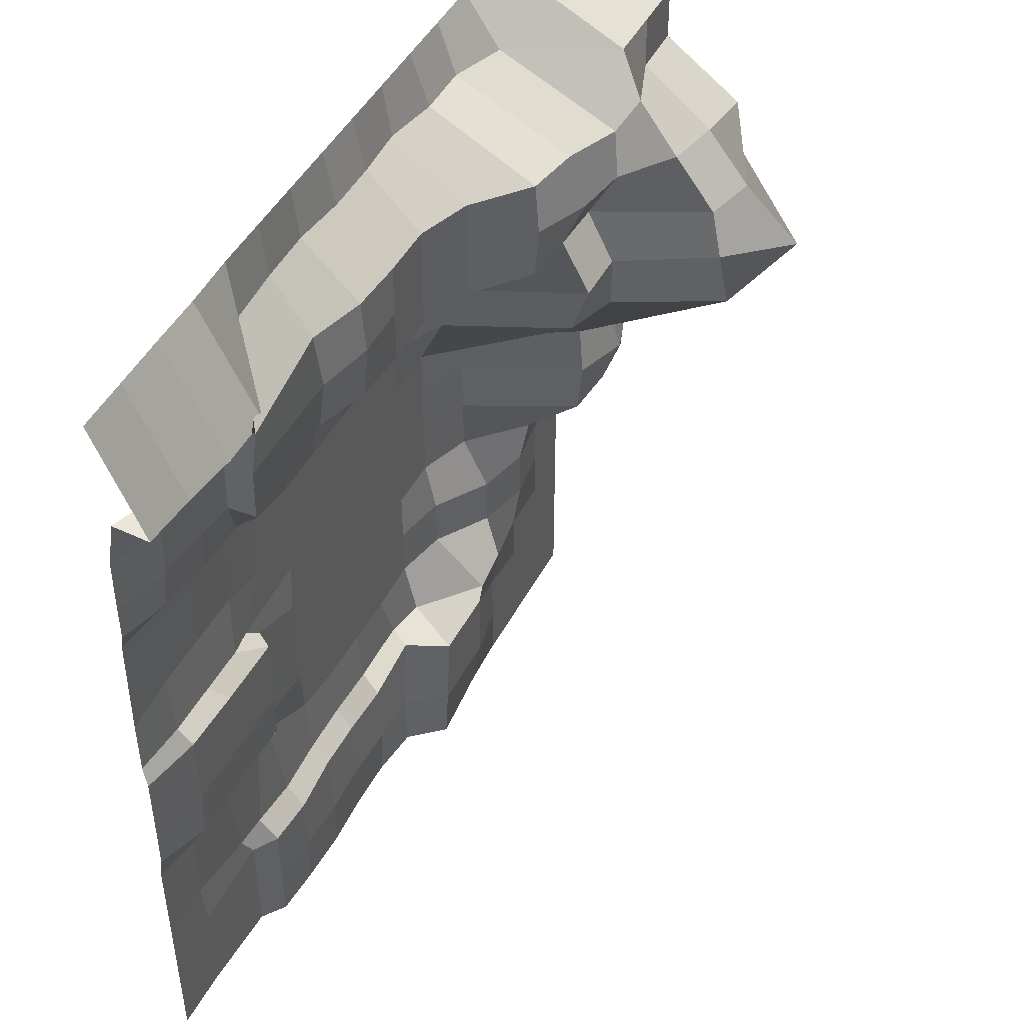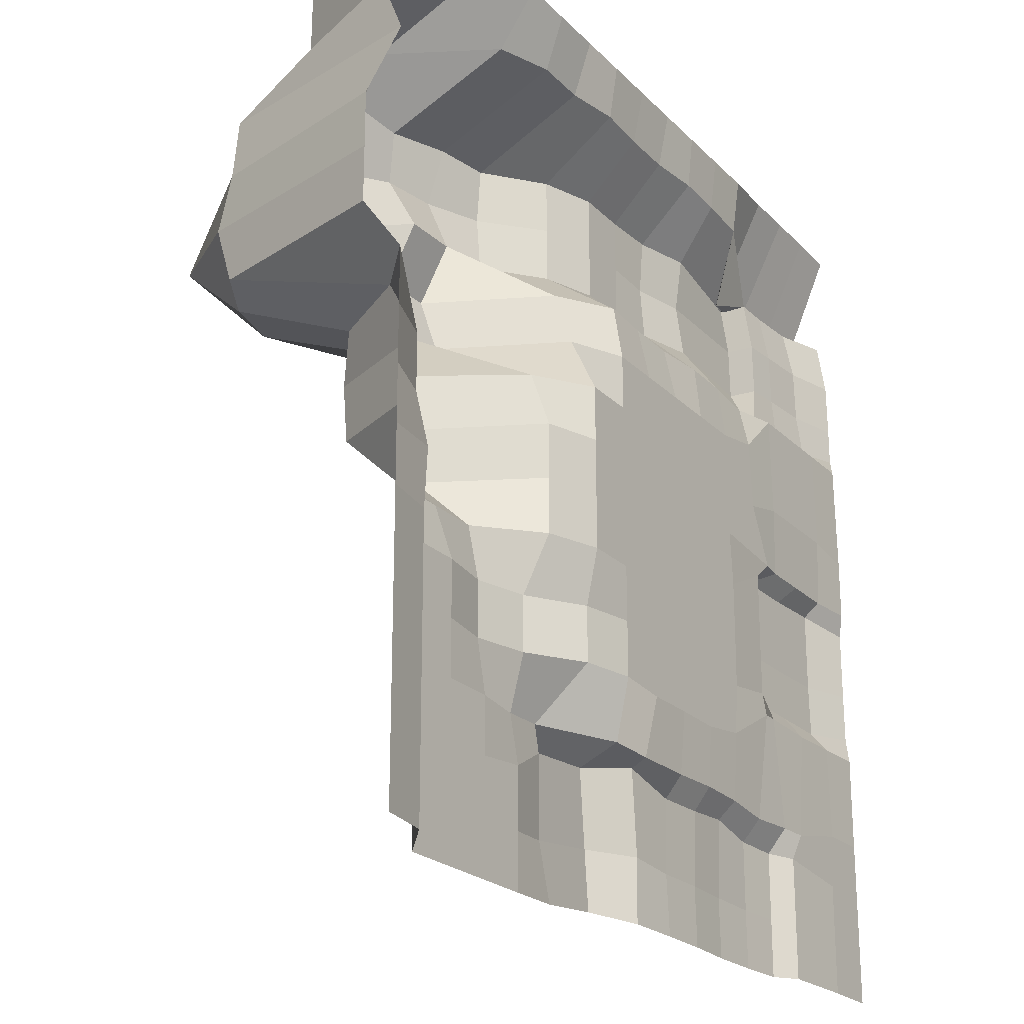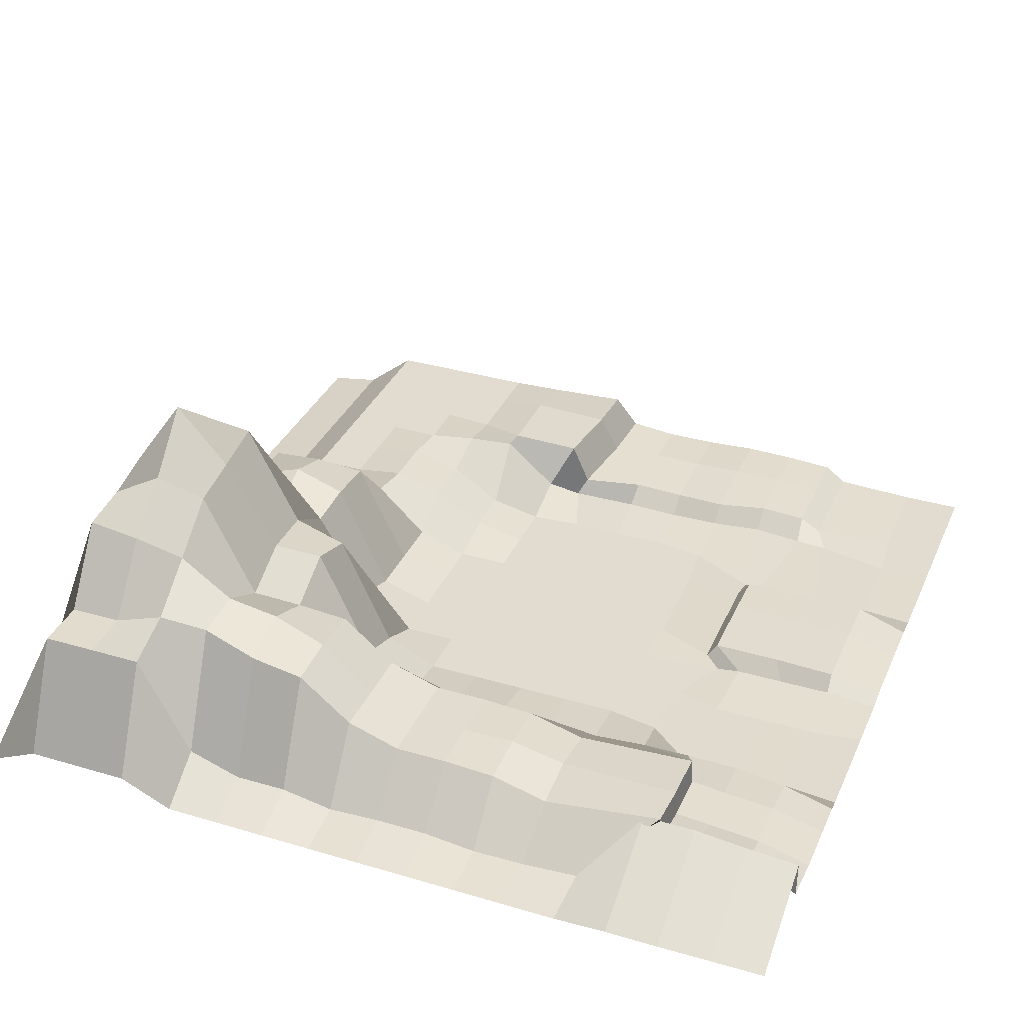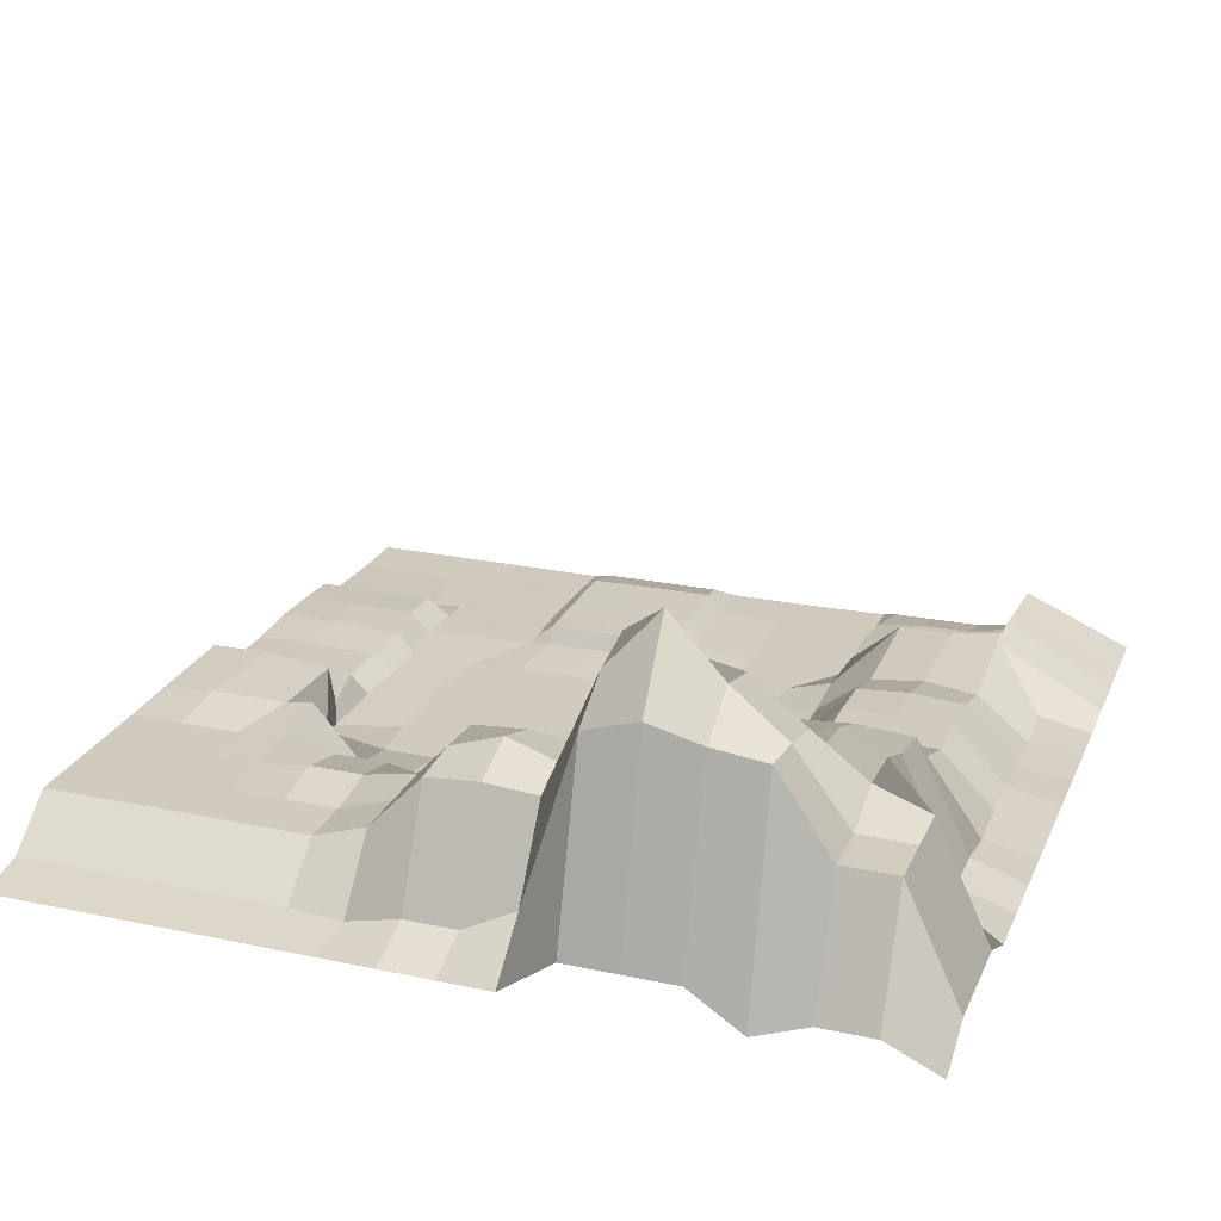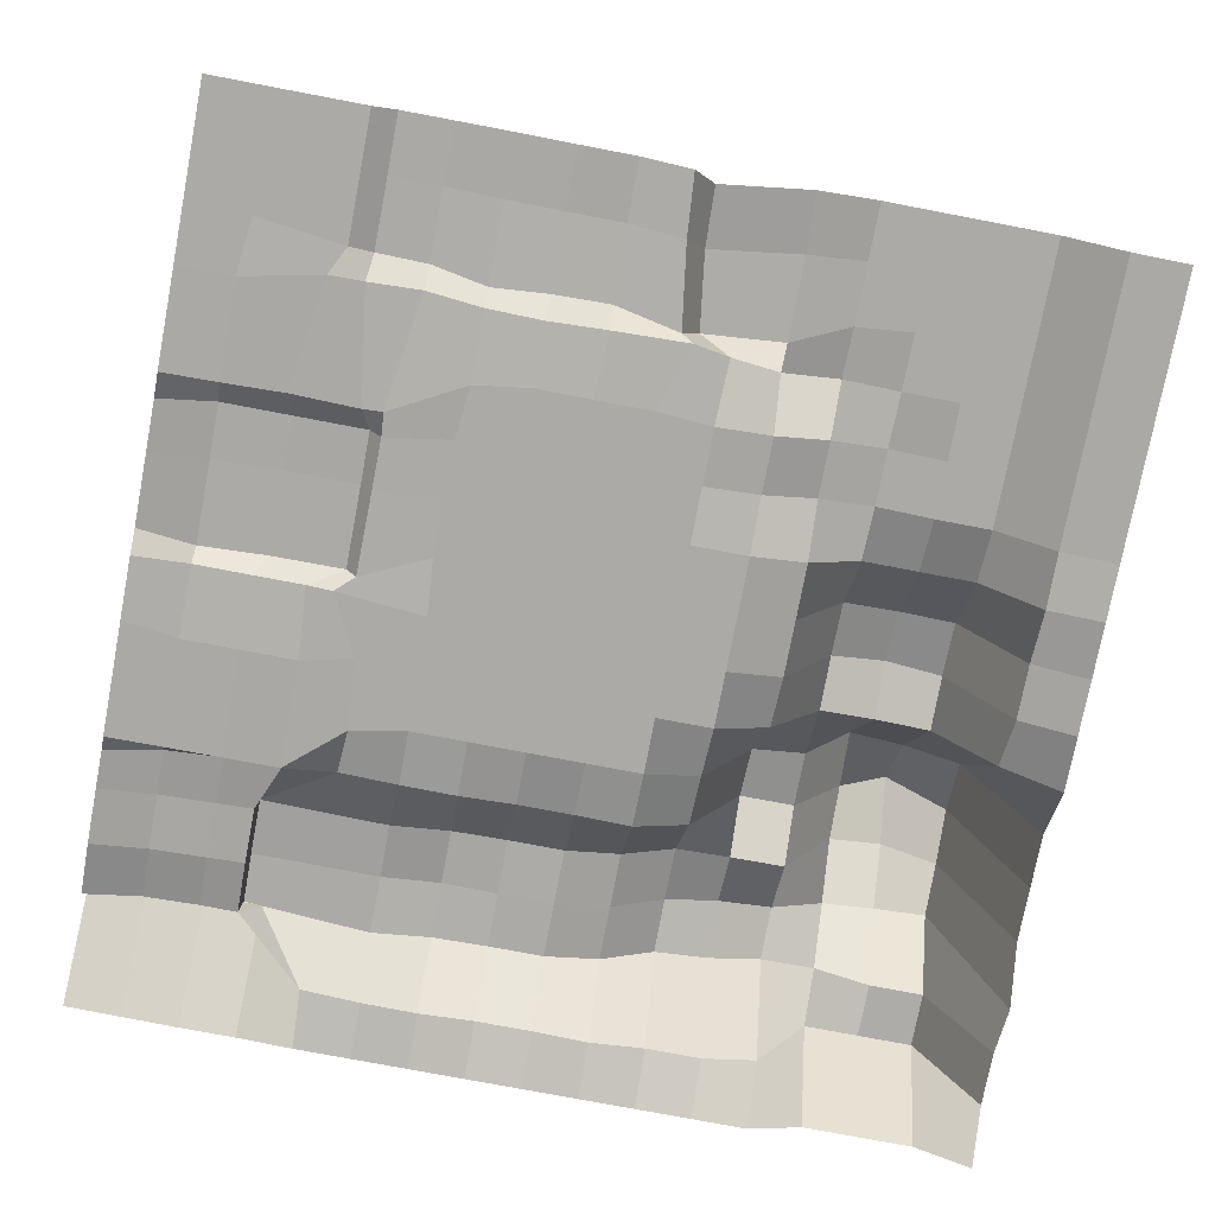
<metadata>
{"format":"obj","ext":"obj","renderer":"f3d","projection":"perspective","resolution":1024,"background":"white","views":[{"elev":46.6,"azim":116.7,"up":"+Z"},{"elev":-22.5,"azim":-58.2,"up":"+Z"},{"elev":34.4,"azim":21.7,"up":"+Y"},{"elev":23.4,"azim":-70.3,"up":"+Y"},{"elev":-76.1,"azim":169.2,"up":"+Y"}]}
</metadata>
<code>
o Plane
v 5.824 0 -5.869
v -5.915 0 -5.869
v 5.824 0.0291 5.853
v -5.915 0 5.869
v 5.824 0 -0.08115
v 0.01987 0.3803 -5.835
v -5.915 0 0
v -0.04537 0 5.869
v -0.04537 0 0
v 5.824 -0.00103 -2.349
v -2.98 0.7025 -5.869
v -5.915 0.532 2.935
v 2.889 0 5.869
v 5.824 0.0523 2.935
v 2.889 0.3113 -5.869
v -5.915 0 -2.935
v -2.98 0 5.869
v -0.04537 0.8928 2.935
v -0.04696 0 -2.989
v 3.35 0 -0.1033
v -2.98 1.799 0
v -2.98 0.8097 -2.935
v 3.115 -0.00103 -2.374
v 3.864 0.7336 2.935
v -2.98 1.819 2.935
v 5.824 0 -4.402
v -4.447 0.7025 -5.869
v -5.915 0.3359 4.402
v 4.357 0.02348 5.866
v 5.824 0.02122 2.243
v 1.422 0.2906 -5.869
v -5.915 0 -1.467
v -1.513 0 5.869
v -0.04537 0.8928 4.402
v -0.04537 0 -1.467
v 4.356 0.04514 -0.1033
v -1.513 0 0
v 5.824 0.04514 -1.352
v -1.473 0.7425 -5.845
v -5.915 0.532 1.467
v 1.422 0 5.869
v 5.824 0.1698 4.379
v 3.855 0.04574 -5.869
v -5.915 0 -4.402
v -4.447 0.3359 5.869
v -0.04537 0 1.467
v -0.1978 0.2967 -3.921
v 1.422 0 0
v -4.447 1.799 0
v -2.98 0.95 -1.467
v -2.98 0.7025 -4.402
v -1.513 0.1548 -2.935
v -4.447 0.7025 -2.935
v 3.097 0.04514 -1.395
v 2.889 0.3173 -4.165
v 4.267 0.02256 -2.379
v 1.422 0 -2.989
v 3.864 0.8452 4.366
v 2.889 0 1.601
v 4.366 0.3064 2.935
v 1.422 0.8544 2.935
v -2.98 2.171 4.402
v -2.98 2.197 1.467
v -1.513 1.745 2.935
v -4.447 3.509 2.935
v -4.447 3.465 1.467
v -1.513 0.3411 1.467
v -1.513 1.745 4.402
v 1.422 0 1.467
v 4.357 0.02123 2.235
v 4.366 0.457 4.365
v 1.422 0.2743 -4.09
v 3.855 0.04574 -4.223
v 4.202 0.2652 -1.398
v -4.447 0.7025 -4.402
v -1.513 0.859 -3.974
v -1.513 0 -1.467
v -4.447 0.95 -1.467
v 1.422 0 -1.467
v 1.422 0.8544 4.402
v -4.447 1.929 4.402
v 5.824 0 -5.136
v -5.181 0.1166 -5.869
v -5.915 0.3359 5.136
v 5.09 0.02733 5.859
v 5.824 0 0.7334
v 0.6883 0.2906 -5.869
v -5.915 0 -0.7337
v -0.779 0 5.869
v -0.04537 0.1562 5.136
v -0.04537 0 -0.7337
v 5.09 0.04514 -0.1049
v -0.779 0 0
v 5.824 0.0418 -2.02
v -2.246 0.7025 -5.869
v -5.915 0.532 2.201
v 2.156 0 5.869
v 5.824 0.06184 3.668
v 3.554 0.2693 -5.869
v -5.915 0 -3.668
v -3.714 0.3359 5.869
v -0.04537 0.1562 2.201
v -0.3471 0.01412 -3.861
v 2.18 0 0
v -3.714 2.05 0
v -2.98 1.741 -0.7337
v -2.98 0.7025 -3.668
v -0.779 0 -2.935
v -3.714 0.7025 -2.935
v 3.109 0.04514 -0.3176
v 2.889 0.0651 -3.879
v 5.09 0.02256 -2.356
v 2.156 0 -2.884
v 2.935 0.1279 5.115
v 2.935 0.1504 2.201
v 5.09 0.2466 2.935
v 2.203 0.6445 2.935
v -2.98 0.4967 5.136
v -2.98 2.197 2.201
v -0.779 1.14 2.935
v -3.714 3.327 2.935
v 5.824 0 -3.627
v -3.714 0.7025 -5.869
v -5.915 0.04742 3.668
v 3.623 0.02365 5.866
v 5.824 0.05249 2.426
v 2.156 0.3281 -5.869
v -5.915 0 -2.201
v -2.246 0 5.869
v -0.04537 0.8928 3.668
v -0.04537 0 -2.201
v 3.686 0.04514 -0.1033
v -2.246 0.2443 0
v 5.824 0.04514 -0.416
v -0.2797 0.9015 -5.68
v -5.915 0 0.7337
v 0.6883 0 5.869
v 5.824 0.6765 4.361
v 5.003 0 -5.869
v -5.915 0 -5.136
v -5.181 0.3359 5.869
v -0.04537 0 0.7337
v -0.04223 0.3346 -5.018
v 0.6883 0 0
v -5.181 0.2443 0
v -2.98 0.8097 -2.201
v -2.98 0.7025 -5.136
v -2.246 0.6237 -2.935
v -5.181 0.1166 -2.935
v 3.094 0.0418 -2.062
v 2.889 0.3173 -5.096
v 3.378 0.02256 -2.357
v 0.6883 0 -2.982
v 3.864 0.7471 3.668
v 2.956 0 0.6799
v 3.889 0.3553 2.935
v 0.6883 0.894 2.935
v -2.98 2.224 3.668
v -2.98 1.745 0.7337
v -2.246 1.799 2.935
v -5.181 3.081 2.935
v -4.447 4.303 2.201
v -4.447 1.745 0.7337
v -3.714 3.625 1.467
v -5.181 3.04 1.467
v -1.513 0.5886 2.201
v -1.513 0 0.7337
v -0.779 0 1.467
v -2.246 1.949 1.467
v -1.513 0.2475 5.136
v -1.513 1.799 3.668
v -0.779 1.14 4.402
v -2.246 1.872 4.402
v 1.422 0.07729 2.201
v 1.422 0 0.7337
v 2.156 0 1.467
v 0.6883 0 1.467
v 4.357 0.2469 2.305
v 4.357 0 0.8334
v 5.09 0.01925 2.237
v 3.623 0.02136 2.235
v 4.357 0.8084 4.361
v 4.366 0.3216 3.668
v 5.09 0.4026 4.362
v 3.889 0.4715 4.374
v 1.422 0.04801 -3.796
v 1.422 0.3075 -5.075
v 2.156 0.3024 -4.03
v 0.6714 0.2909 -4.103
v 4.042 0 -3.855
v 3.855 0.04574 -5.09
v 5.009 0 -4.368
v 3.554 0.2693 -4.183
v 4.202 0.2654 -0.3263
v 4.201 0.2498 -2.082
v 5.09 0.2652 -1.374
v 3.253 0.2652 -1.401
v -4.447 0.7025 -3.668
v -4.447 0.7025 -5.136
v -3.714 0.7025 -4.402
v -5.181 0.1166 -4.402
v -1.513 0.9132 -3.594
v -1.512 0.859 -5.061
v -0.4452 0.904 -3.88
v -2.246 0.7025 -4.335
v -1.513 0 -0.7337
v -1.513 0.1548 -2.201
v -0.779 0 -1.467
v -2.246 0.254 -1.467
v -4.447 1.741 -0.7337
v -4.447 0.7025 -2.201
v -3.714 0.9468 -1.467
v -5.181 0.0739 -1.467
v 1.422 0 -0.7337
v 1.422 0 -2.201
v 2.235 0 -1.467
v 0.6883 0 -1.467
v 1.422 0.07729 5.136
v 1.422 0.9083 3.668
v 2.203 0.6445 4.402
v 0.6883 0.894 4.402
v -4.447 1.919 5.136
v -4.447 2.905 3.668
v -3.714 2.194 4.402
v -5.181 1.923 4.402
v -5.181 3.001 3.668
v -3.714 2.749 3.668
v -3.714 1.919 5.136
v 0.6883 0.8928 3.668
v 2.194 0.7414 3.668
v 2.156 0.09047 5.136
v 0.6883 0 -2.201
v 2.228 0 -2.2
v 2.235 0 -0.7337
v -5.181 0.1166 -2.201
v -3.714 0.7025 -2.201
v -3.714 1.797 -0.7337
v -2.246 0.6237 -2.201
v -0.779 0 -2.201
v -0.779 0 -0.7337
v -2.246 0.7025 -5.136
v -0.309 0.9285 -4.893
v -0.8158 0.1565 -3.765
v -5.181 0.1166 -5.136
v -3.714 0.7025 -5.136
v -3.714 0.7025 -3.668
v 3.255 0.2498 -2.082
v 5.09 0.2498 -2.082
v 5.09 0.2654 -0.2864
v 3.554 0.2693 -5.093
v 5.004 0 -5.136
v 5.088 0 -3.635
v 0.6883 0.3228 -5.075
v 2.156 0.3434 -5.075
v 2.156 0.05268 -3.808
v 3.889 0.3675 3.668
v 5.09 0.2627 3.668
v 5.09 0.7288 4.361
v 3.623 0 0.8345
v 5.09 0 0.8333
v 5.09 0.1675 2.322
v 0.6883 0 0.7337
v 2.156 0 0.7337
v 2.156 0.09047 2.201
v -2.246 2.105 3.668
v -0.779 1.137 3.668
v -0.779 0.1159 5.136
v -2.246 0.5006 0.7337
v -0.779 0 0.7337
v -0.779 0.1159 2.201
v -5.181 0.6422 0.7337
v -3.714 1.799 0.7337
v -3.714 3.469 2.201
v -5.181 3.26 2.201
v -2.246 2.193 2.201
v -2.246 0.2443 5.136
v 0.6883 0.1562 2.201
v 3.63 0.2525 2.304
v 3.63 0.8052 4.361
v 0.6418 0.04801 -3.828
v 3.585 0.02281 -3.856
v 3.253 0.2654 -0.3317
v -5.181 0.1166 -3.668
v -2.246 0.8097 -3.668
v -2.246 0.2475 -0.7337
v -5.181 0.2475 -0.7337
v 0.6883 0 -0.7337
v 0.6883 0.1562 5.136
v -5.181 1.919 5.136
v 4.267 0.02256 -2.379
v 3.378 0.02256 -2.357
v 4.042 0 -3.855
v 3.585 0.02281 -3.856
f 289 84 4 141
f 288 90 8 137
f 287 91 9 144
f 286 88 7 145
f 285 106 21 133
f 284 107 22 148
f 283 100 16 149
f 282 110 20 132
f 281 111 23 152
f 280 103 19 153
f 279 114 13 125
f 278 115 24 156
f 277 102 18 157
f 276 118 17 129
f 275 119 25 160
f 274 96 12 161
f 273 162 65 121
f 272 163 66 164
f 271 136 40 165
f 270 166 64 120
f 269 167 67 168
f 268 159 63 169
f 267 170 33 89
f 266 171 68 172
f 265 158 62 173
f 264 174 61 117
f 263 175 69 176
f 262 142 46 177
f 261 178 60 116
f 260 179 70 180
f 259 155 59 181
f 258 182 29 85
f 257 183 71 184
f 256 154 58 185
f 255 186 57 113
f 254 187 72 188
f 253 143 47 189
f 252 190 56 112
f 251 191 73 192
f 250 151 55 193
f 249 194 36 92
f 248 195 74 196
f 247 150 54 197
f 246 198 53 109
f 245 199 75 200
f 244 140 44 201
f 243 202 52 108
f 242 203 76 204
f 241 147 51 205
f 240 206 37 93
f 239 207 77 208
f 238 146 50 209
f 237 210 49 105
f 236 211 78 212
f 235 128 32 213
f 234 214 48 104
f 233 215 79 216
f 232 131 35 217
f 231 218 41 97
f 230 219 80 220
f 229 130 34 221
f 228 222 45 101
f 227 223 81 224
f 226 124 28 225
f 223 226 225 81
f 65 161 226 223
f 161 12 124 226
f 158 227 224 62
f 25 121 227 158
f 121 65 223 227
f 118 228 101 17
f 62 224 228 118
f 224 81 222 228
f 219 229 221 80
f 61 157 229 219
f 157 18 130 229
f 154 230 220 58
f 24 117 230 154
f 117 61 219 230
f 114 231 97 13
f 58 220 231 114
f 220 80 218 231
f 215 232 217 79
f 57 153 232 215
f 153 19 131 232
f 150 233 216 54
f 23 113 233 150
f 113 57 215 233
f 110 234 104 20
f 54 216 234 110
f 216 79 214 234
f 211 235 213 78
f 53 149 235 211
f 149 16 128 235
f 146 236 212 50
f 22 109 236 146
f 109 53 211 236
f 106 237 105 21
f 50 212 237 106
f 212 78 210 237
f 207 238 209 77
f 52 148 238 207
f 148 22 146 238
f 131 239 208 35
f 19 108 239 131
f 108 52 207 239
f 91 240 93 9
f 35 208 240 91
f 208 77 206 240
f 203 241 205 76
f 39 95 241 203
f 95 11 147 241
f 143 242 204 47
f 6 135 242 143
f 135 39 203 242
f 103 243 108 19
f 47 204 243 103
f 204 76 202 243
f 199 244 201 75
f 27 83 244 199
f 83 2 140 244
f 147 245 200 51
f 11 123 245 147
f 123 27 199 245
f 107 246 109 22
f 51 200 246 107
f 200 75 198 246
f 195 247 197 74
f 56 152 247 195
f 152 23 150 247
f 94 248 196 38
f 10 112 248 94
f 112 56 195 248
f 134 249 92 5
f 38 196 249 134
f 196 74 194 249
f 191 250 193 73
f 43 99 250 191
f 99 15 151 250
f 82 251 192 26
f 1 139 251 82
f 139 43 191 251
f 122 252 112 10
f 26 192 252 122
f 192 73 190 252
f 187 253 189 72
f 31 87 253 187
f 87 6 143 253
f 151 254 188 55
f 15 127 254 151
f 127 31 187 254
f 111 255 113 23
f 55 188 255 111
f 188 72 186 255
f 183 256 185 71
f 60 156 256 183
f 156 24 154 256
f 98 257 184 42
f 14 116 257 98
f 116 60 183 257
f 138 258 85 3
f 42 184 258 138
f 184 71 182 258
f 179 259 181 70
f 36 132 259 179
f 132 20 155 259
f 86 260 180 30
f 5 92 260 86
f 92 36 179 260
f 126 261 116 14
f 30 180 261 126
f 180 70 178 261
f 175 262 177 69
f 48 144 262 175
f 144 9 142 262
f 155 263 176 59
f 20 104 263 155
f 104 48 175 263
f 115 264 117 24
f 59 176 264 115
f 176 69 174 264
f 171 265 173 68
f 64 160 265 171
f 160 25 158 265
f 130 266 172 34
f 18 120 266 130
f 120 64 171 266
f 90 267 89 8
f 34 172 267 90
f 172 68 170 267
f 167 268 169 67
f 37 133 268 167
f 133 21 159 268
f 142 269 168 46
f 9 93 269 142
f 93 37 167 269
f 102 270 120 18
f 46 168 270 102
f 168 67 166 270
f 163 271 165 66
f 49 145 271 163
f 145 7 136 271
f 159 272 164 63
f 21 105 272 159
f 105 49 163 272
f 119 273 121 25
f 63 164 273 119
f 164 66 162 273
f 162 274 161 65
f 66 165 274 162
f 165 40 96 274
f 166 275 160 64
f 67 169 275 166
f 169 63 119 275
f 170 276 129 33
f 68 173 276 170
f 173 62 118 276
f 174 277 157 61
f 69 177 277 174
f 177 46 102 277
f 178 278 156 60
f 70 181 278 178
f 181 59 115 278
f 182 279 125 29
f 71 185 279 182
f 185 58 114 279
f 186 280 153 57
f 72 189 280 186
f 189 47 103 280
f 73 193 281 190
f 193 55 111 281
f 194 282 132 36
f 74 197 282 194
f 197 54 110 282
f 198 283 149 53
f 75 201 283 198
f 201 44 100 283
f 202 284 148 52
f 76 205 284 202
f 205 51 107 284
f 206 285 133 37
f 77 209 285 206
f 209 50 106 285
f 210 286 145 49
f 78 213 286 210
f 213 32 88 286
f 214 287 144 48
f 79 217 287 214
f 217 35 91 287
f 218 288 137 41
f 80 221 288 218
f 221 34 90 288
f 222 289 141 45
f 81 225 289 222
f 225 28 84 289
f 292 293 291 290

</code>
